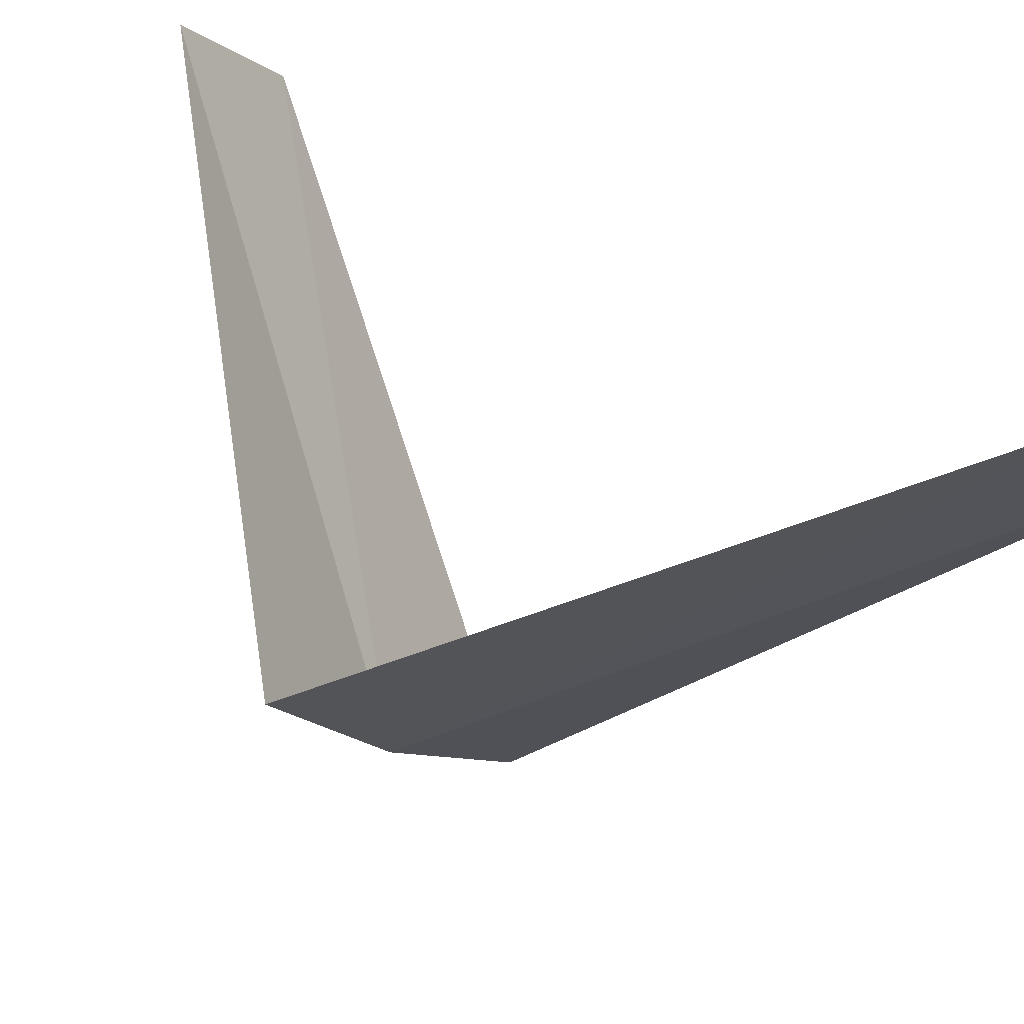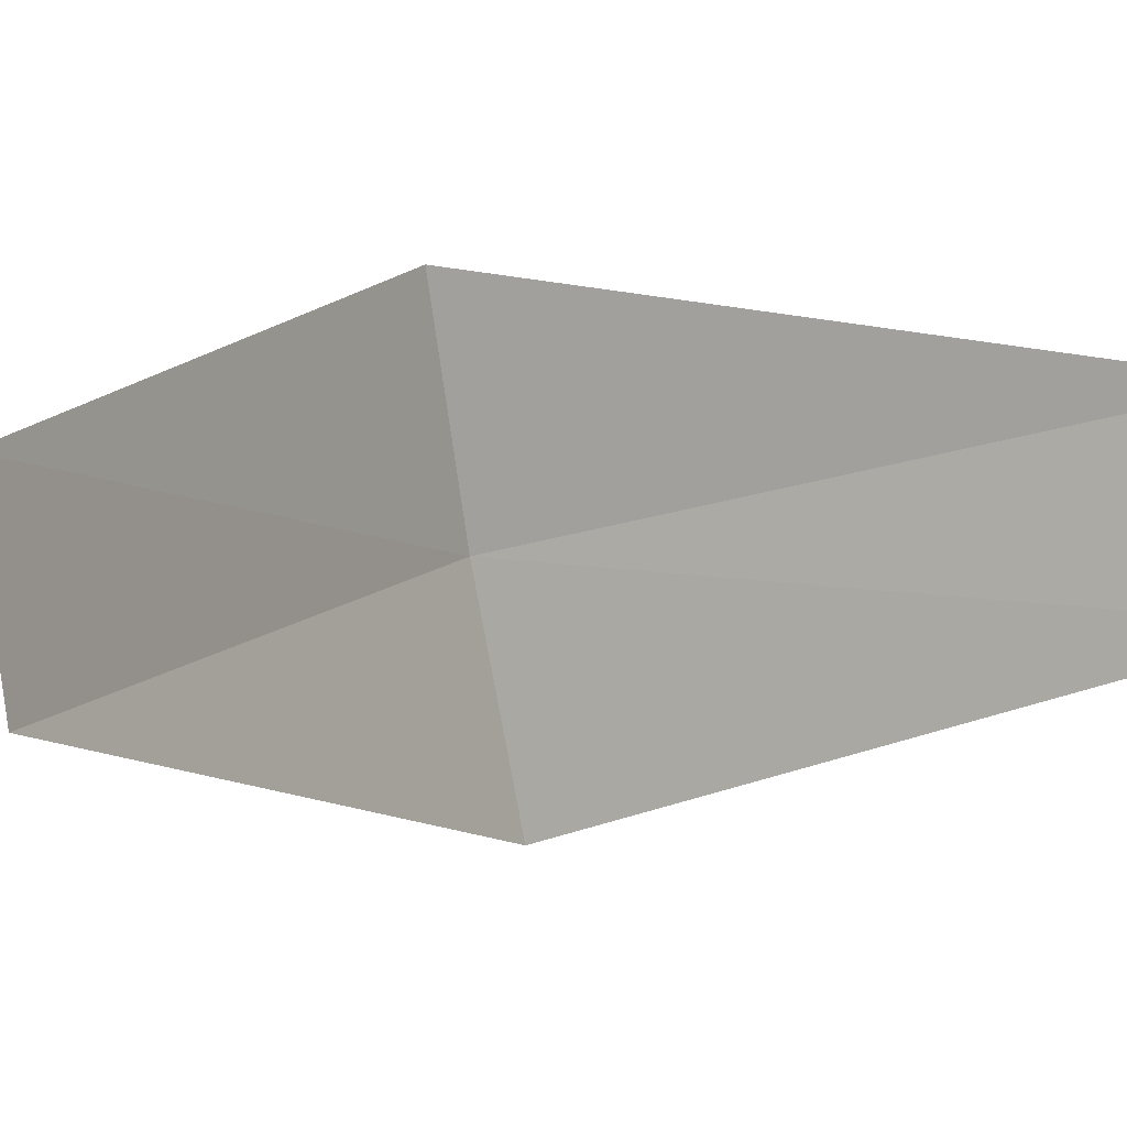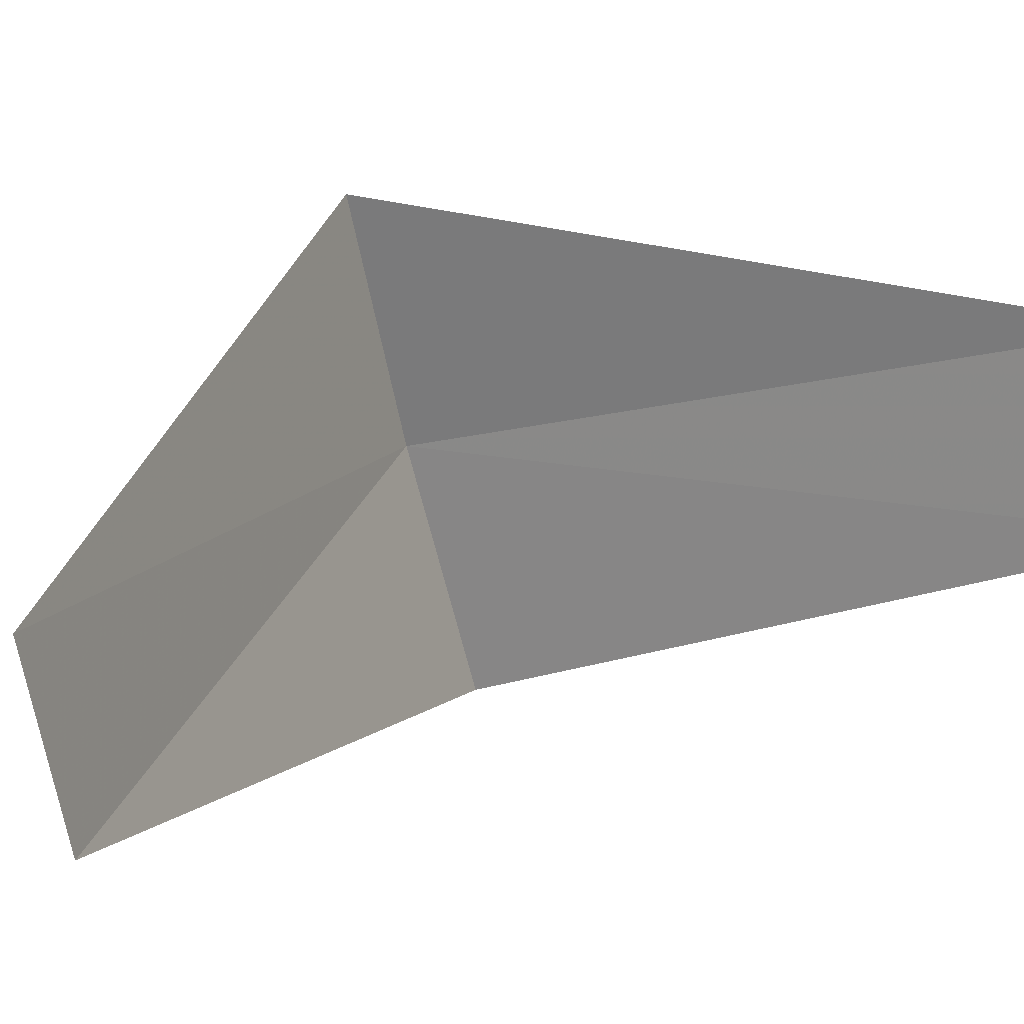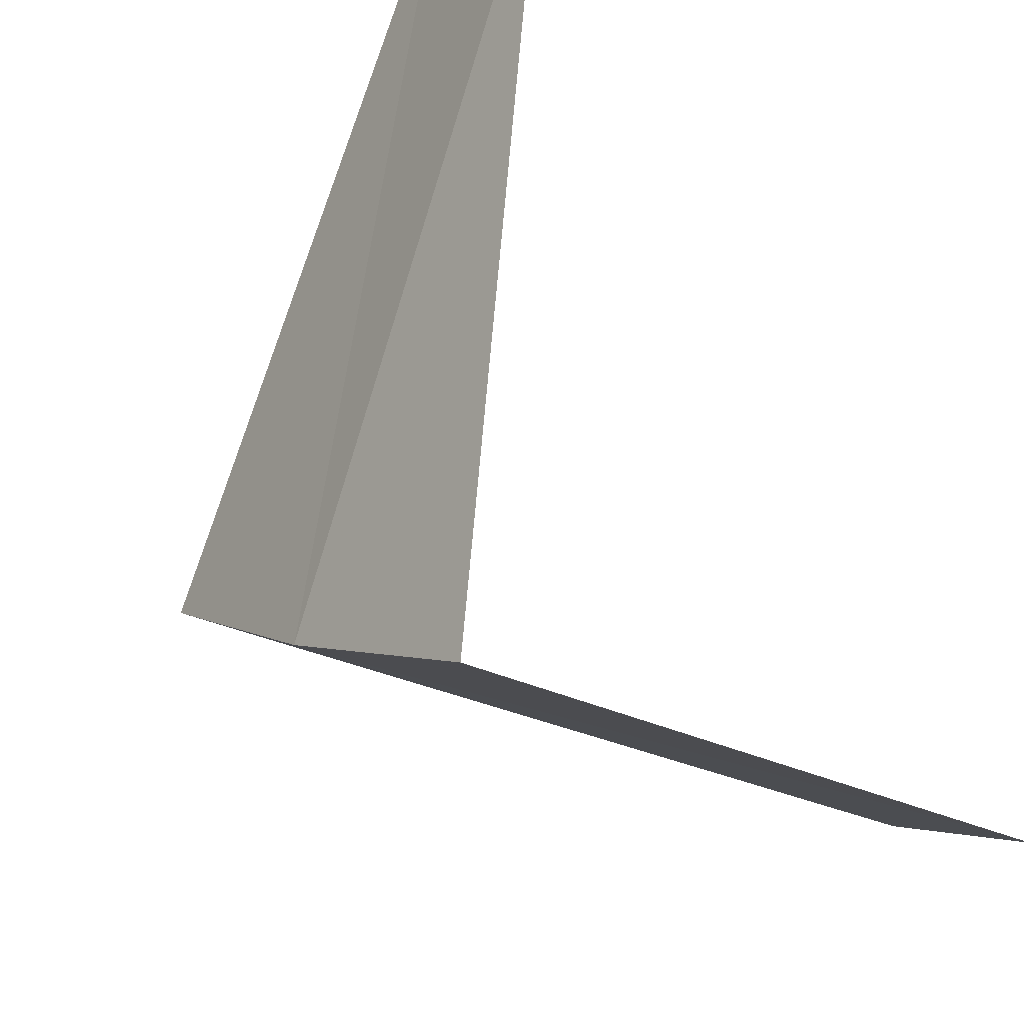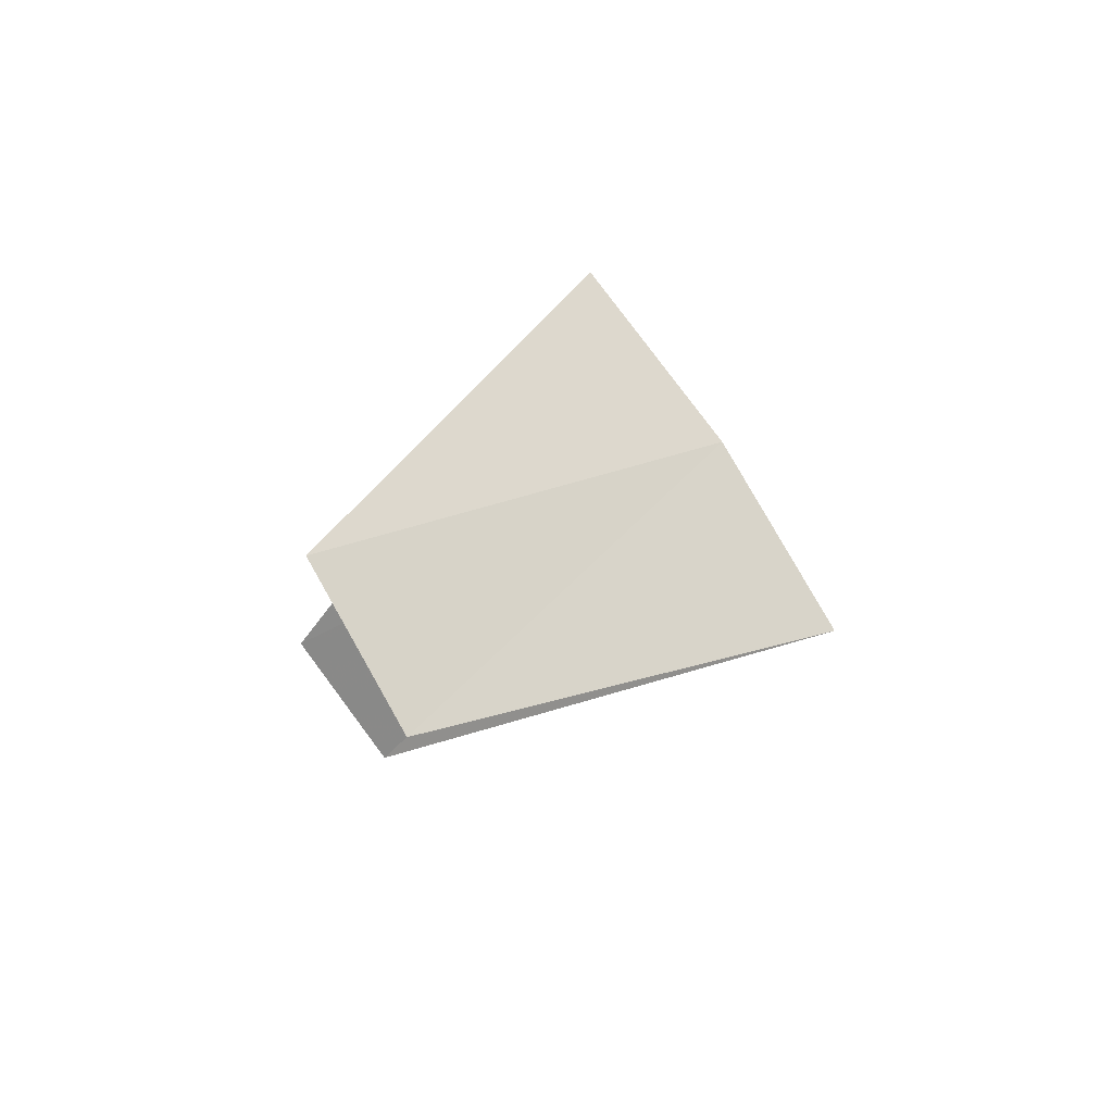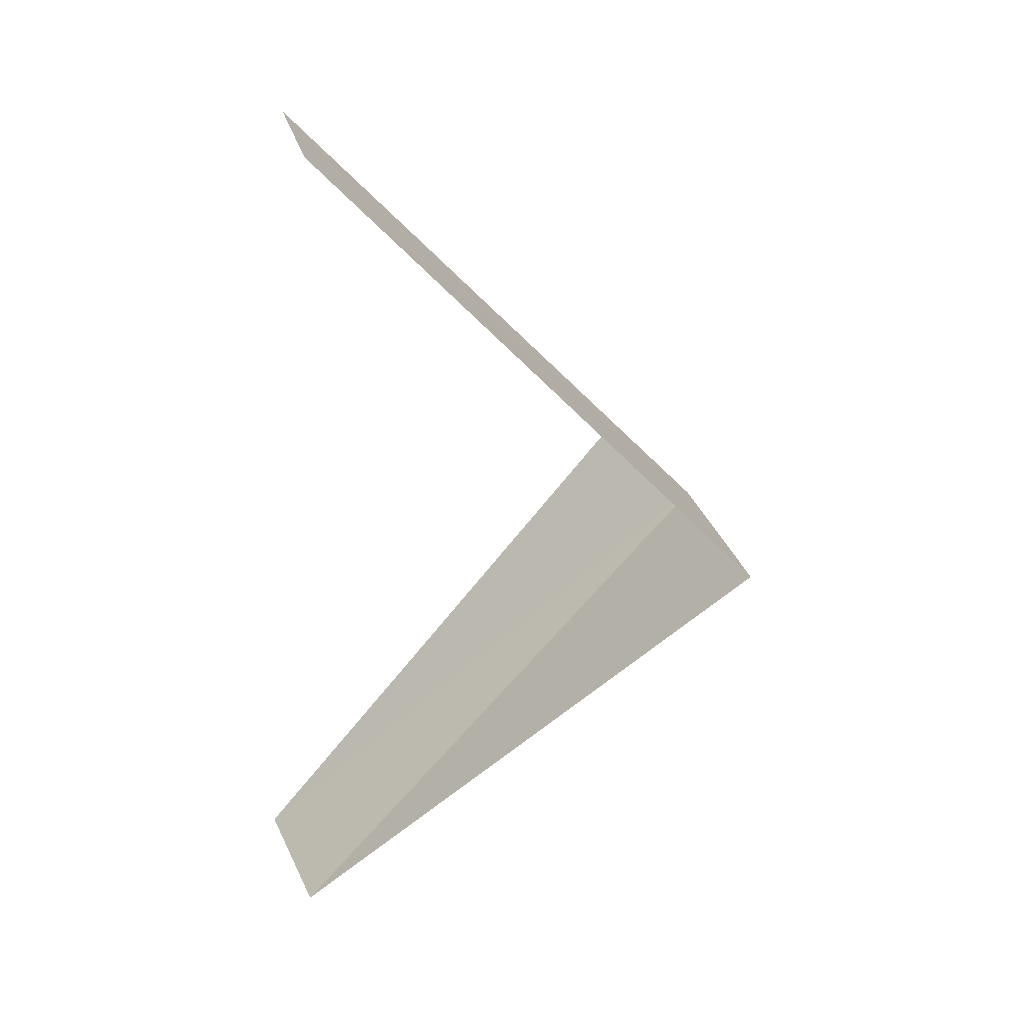
<metadata>
{"format":"obj","ext":"obj","renderer":"f3d","projection":"perspective","resolution":1024,"background":"white","views":[{"elev":50.5,"azim":122.9,"up":"+Y"},{"elev":37.7,"azim":-114.3,"up":"+Y"},{"elev":54.6,"azim":-120.5,"up":"+Y"},{"elev":-67.8,"azim":-159.7,"up":"+Y"},{"elev":74.5,"azim":-69.3,"up":"+Z"},{"elev":19.2,"azim":-52.1,"up":"+Z"}]}
</metadata>
<code>
v 3.236 -2.351 11.8
v 2.427 -1.763 10.8
v 2.916 -2.738 11.76
v 2.629 -1.445 10.84
v 3.505 -1.927 11.84
v 2.187 -2.054 12.76
v 2.427 -1.763 12.8
f 1 3 2
f 1 2 4
f 1 4 5
f 1 6 3
f 1 7 6
f 1 5 7

</code>
